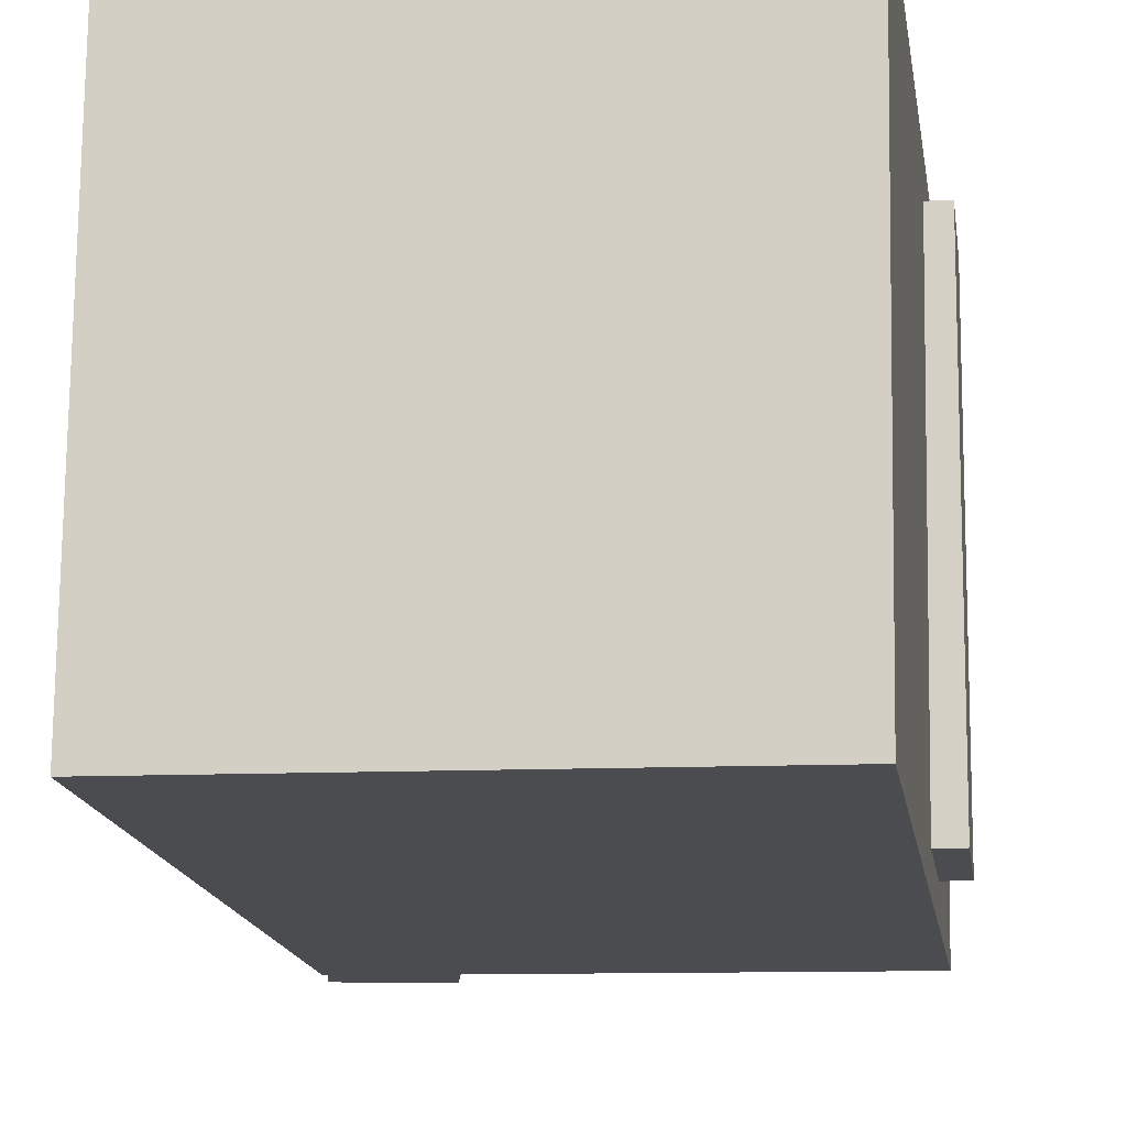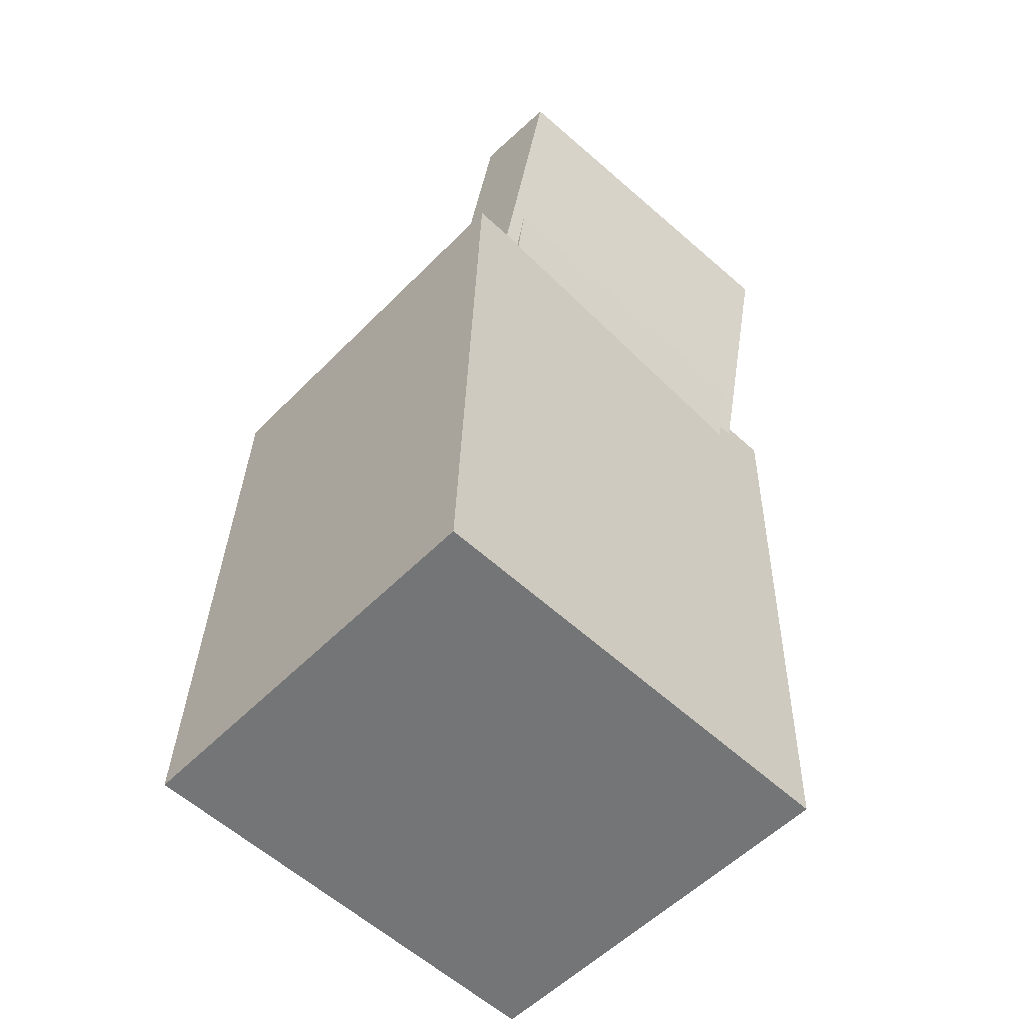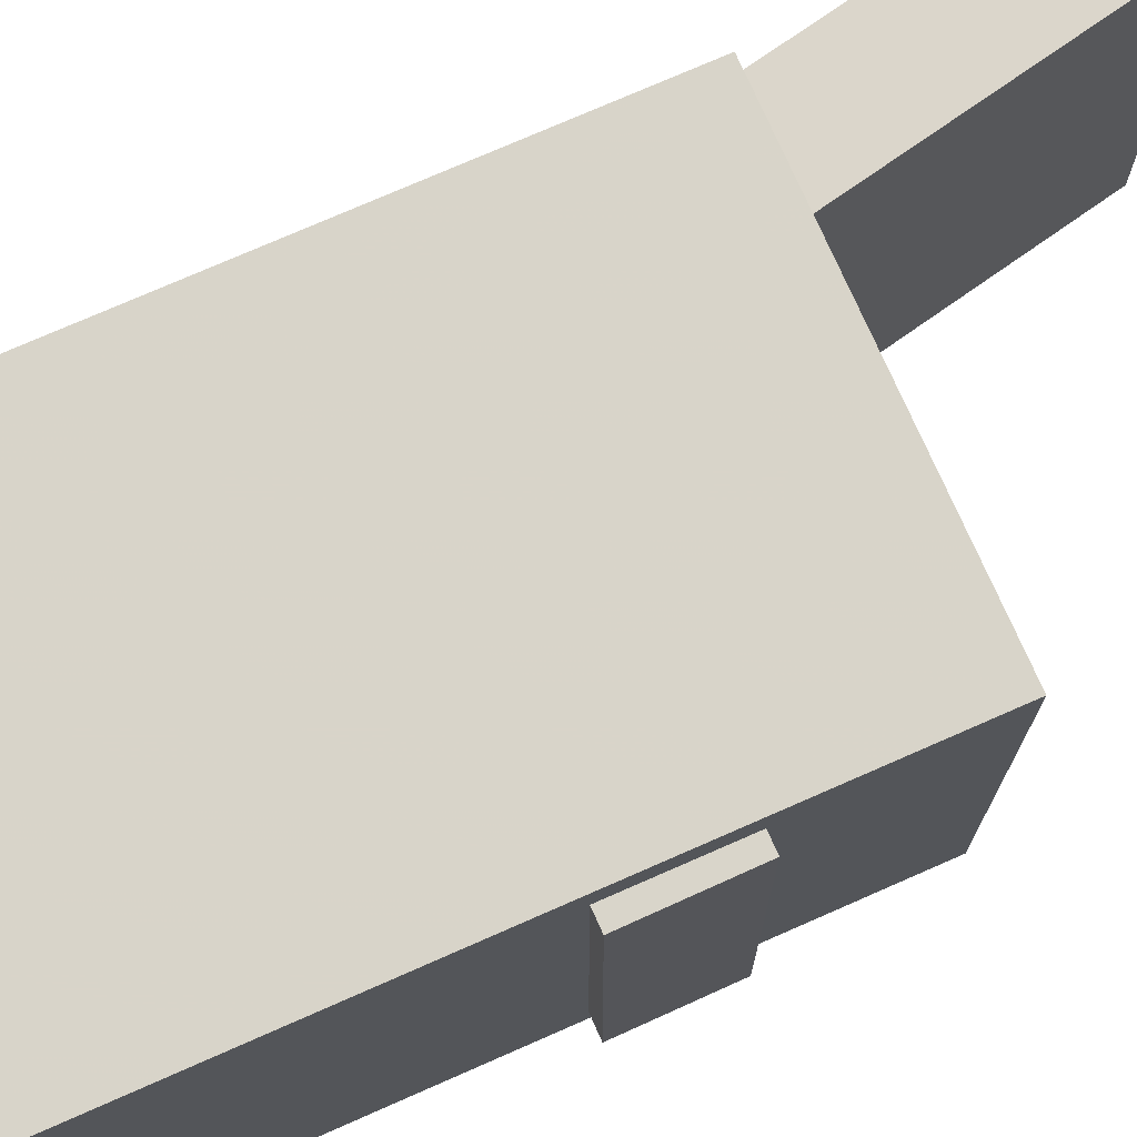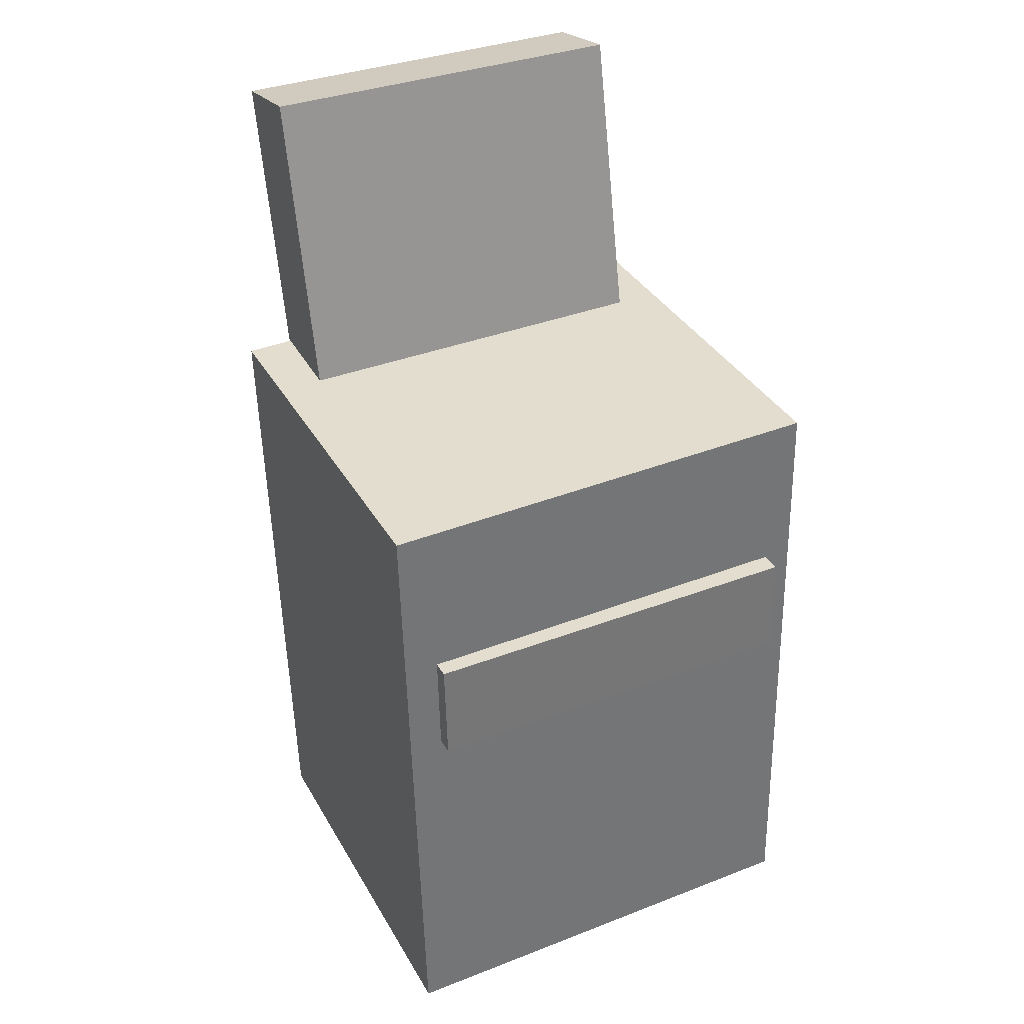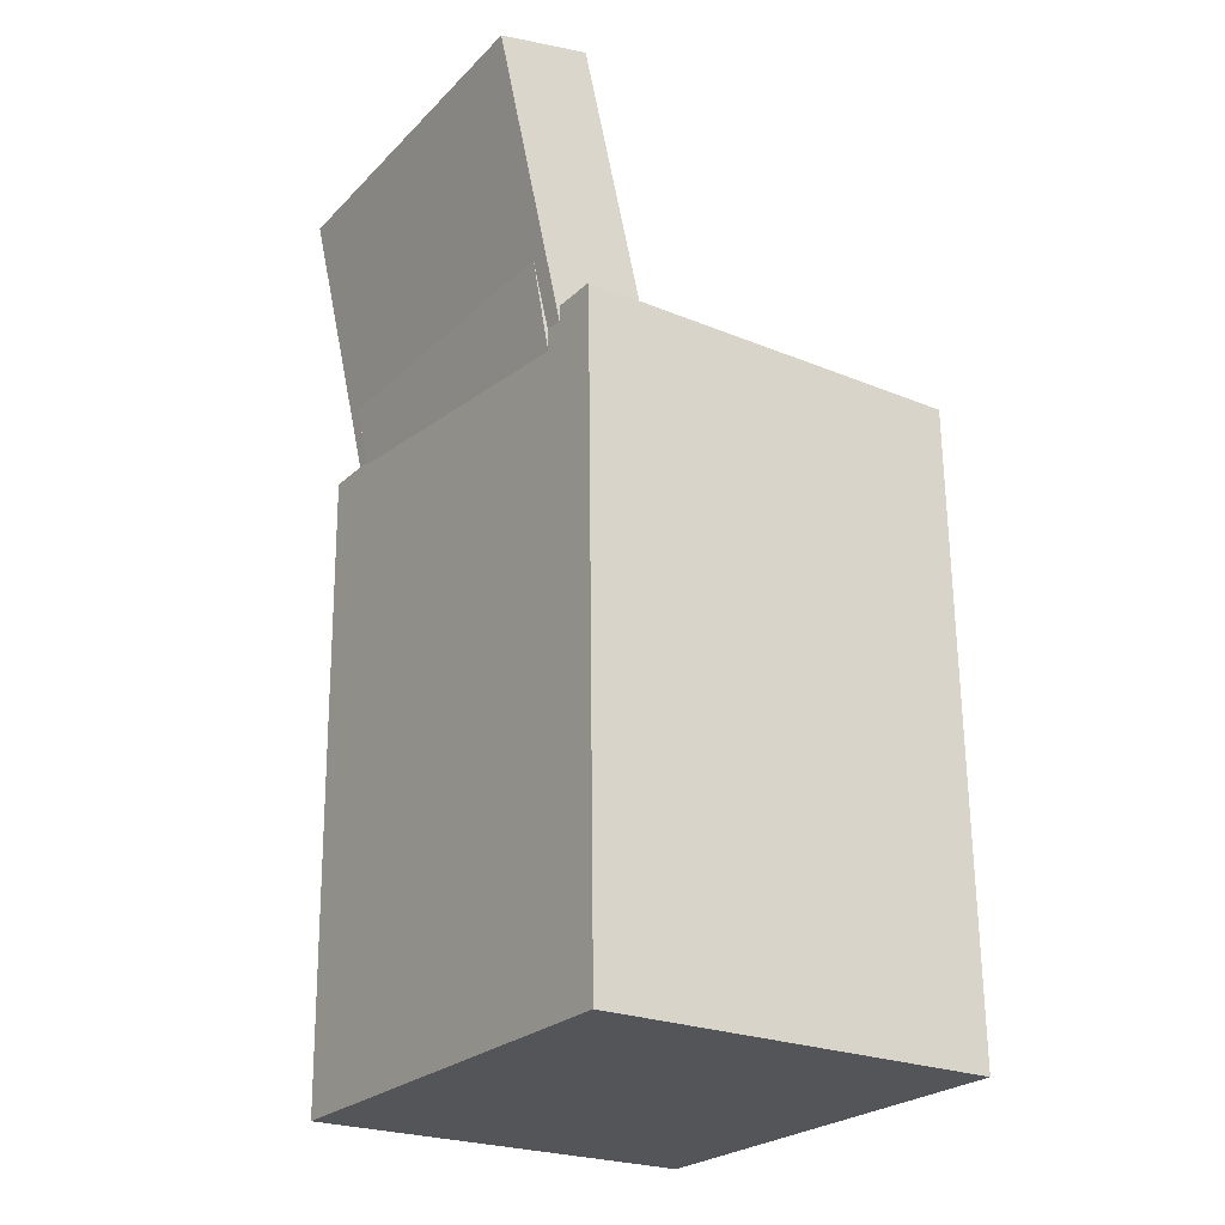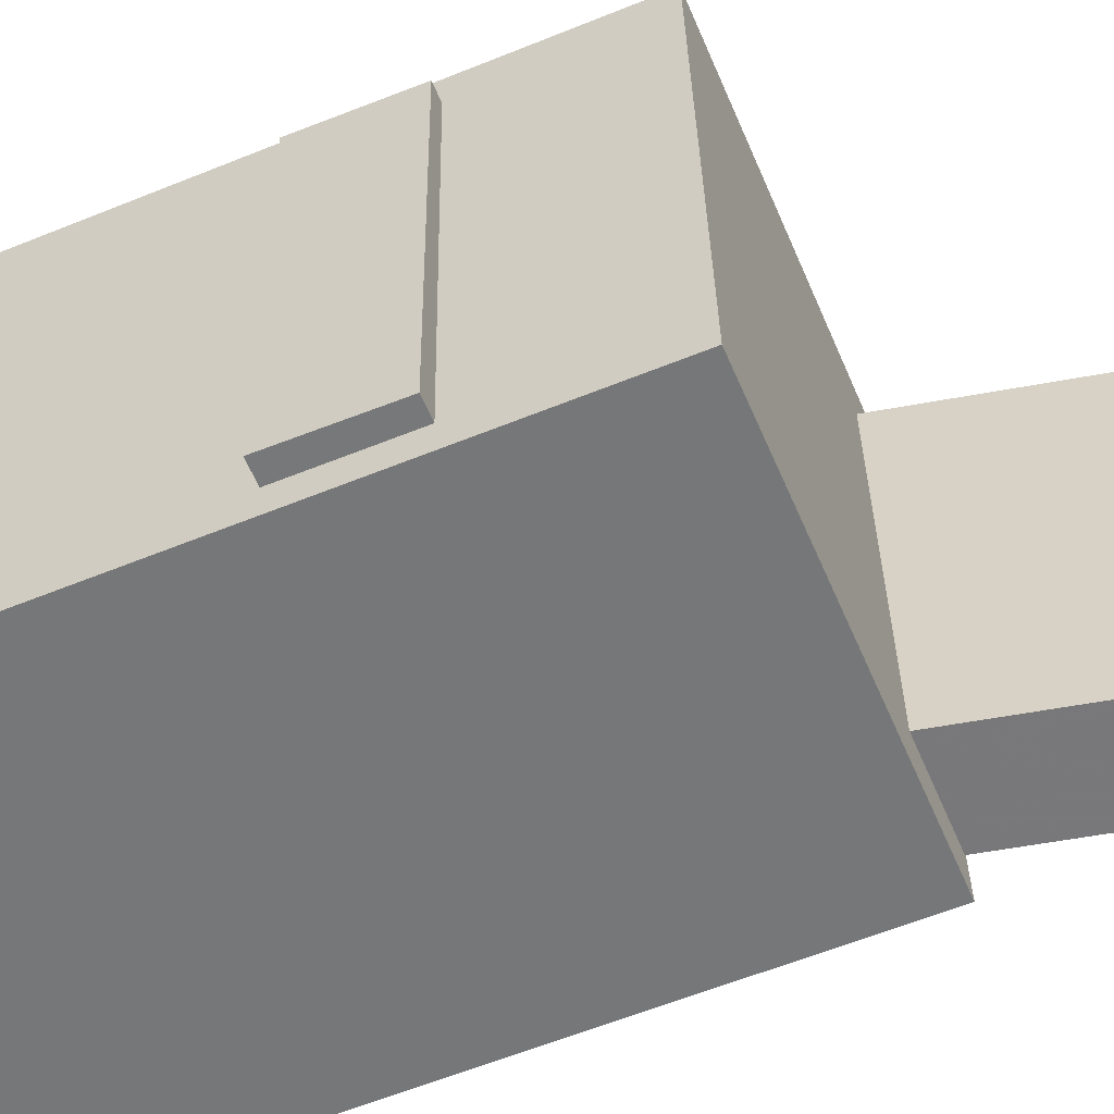
<metadata>
{"format":"obj","ext":"obj","renderer":"f3d","projection":"perspective","resolution":1024,"background":"white","views":[{"elev":-15.8,"azim":9.3,"up":"+Z"},{"elev":-56.9,"azim":-132.5,"up":"+Y"},{"elev":73.7,"azim":67.6,"up":"+Z"},{"elev":36.8,"azim":64.8,"up":"+Y"},{"elev":-26.0,"azim":-33.6,"up":"+Y"},{"elev":-57.4,"azim":113.9,"up":"+Z"}]}
</metadata>
<code>
v -0.1991 0.342 0.1386
v -0.1251 0.02242 0.1388
v -0.1308 0.3578 0.1388
v -0.05685 0.03823 0.1391
v -0.198 0.342 -0.132
v -0.1241 0.02245 -0.1317
v -0.1297 0.3579 -0.1317
v -0.05576 0.03826 -0.1314
f 1.0 7.0 5.0
f 1.0 3.0 7.0
f 1.0 4.0 3.0
f 1.0 2.0 4.0
f 3.0 8.0 7.0
f 3.0 4.0 8.0
f 5.0 7.0 8.0
f 5.0 8.0 6.0
f 1.0 5.0 6.0
f 1.0 6.0 2.0
f 2.0 6.0 8.0
f 2.0 8.0 4.0
v -0.01883 -0.04899 0.008396
v 0.03833 -0.04984 0.0544
v 0.03121 -0.05021 -0.05381
v 0.08837 -0.05106 -0.007806
v -0.02356 -0.3026 0.009569
v 0.0336 -0.3034 0.05557
v 0.02648 -0.3038 -0.05264
v 0.08364 -0.3047 -0.006634
f 9.0 15.0 13.0
f 9.0 11.0 15.0
f 9.0 12.0 11.0
f 9.0 10.0 12.0
f 11.0 16.0 15.0
f 11.0 12.0 16.0
f 13.0 15.0 16.0
f 13.0 16.0 14.0
f 9.0 13.0 14.0
f 9.0 14.0 10.0
f 10.0 14.0 16.0
f 10.0 16.0 12.0
v -0.09696 -0.08212 0.09566
v -0.1015 -0.01334 0.09735
v -0.08849 -0.07671 -0.1018
v -0.09304 -0.00793 -0.1001
v 0.1324 -0.0672 0.1059
v 0.1278 0.001583 0.1076
v 0.1408 -0.06178 -0.09152
v 0.1363 0.006997 -0.08983
f 17.0 23.0 21.0
f 17.0 19.0 23.0
f 17.0 20.0 19.0
f 17.0 18.0 20.0
f 19.0 24.0 23.0
f 19.0 20.0 24.0
f 21.0 23.0 24.0
f 21.0 24.0 22.0
f 17.0 21.0 22.0
f 17.0 22.0 18.0
f 18.0 22.0 24.0
f 18.0 24.0 20.0
v -0.1446 -0.3325 -0.169
v -0.1549 0.1448 -0.1618
v 0.155 -0.326 -0.1737
v 0.1448 0.1513 -0.1665
v -0.1392 -0.3374 0.1659
v -0.1495 0.1399 0.173
v 0.1604 -0.3309 0.1611
v 0.1502 0.1464 0.1683
f 25.0 31.0 29.0
f 25.0 27.0 31.0
f 25.0 28.0 27.0
f 25.0 26.0 28.0
f 27.0 32.0 31.0
f 27.0 28.0 32.0
f 29.0 31.0 32.0
f 29.0 32.0 30.0
f 25.0 29.0 30.0
f 25.0 30.0 26.0
f 26.0 30.0 32.0
f 26.0 32.0 28.0
v -0.137 0.0423 0.1258
v -0.08777 0.05109 0.1259
v -0.1811 0.2894 0.123
v -0.1319 0.2982 0.1232
v -0.1359 0.03975 -0.1186
v -0.0867 0.04855 -0.1184
v -0.18 0.2868 -0.1213
v -0.1308 0.2956 -0.1212
f 33.0 39.0 37.0
f 33.0 35.0 39.0
f 33.0 36.0 35.0
f 33.0 34.0 36.0
f 35.0 40.0 39.0
f 35.0 36.0 40.0
f 37.0 39.0 40.0
f 37.0 40.0 38.0
f 33.0 37.0 38.0
f 33.0 38.0 34.0
f 34.0 38.0 40.0
f 34.0 40.0 36.0
v 0.1654 -0.04711 -0.1481
v 0.1674 -0.05019 0.14
v -0.1106 -0.05588 -0.1463
v -0.1086 -0.05896 0.1418
v 0.1629 0.02975 -0.1473
v 0.165 0.02667 0.1408
v -0.1131 0.02098 -0.1454
v -0.1111 0.0179 0.1427
f 41.0 47.0 45.0
f 41.0 43.0 47.0
f 41.0 44.0 43.0
f 41.0 42.0 44.0
f 43.0 48.0 47.0
f 43.0 44.0 48.0
f 45.0 47.0 48.0
f 45.0 48.0 46.0
f 41.0 45.0 46.0
f 41.0 46.0 42.0
f 42.0 46.0 48.0
f 42.0 48.0 44.0

</code>
